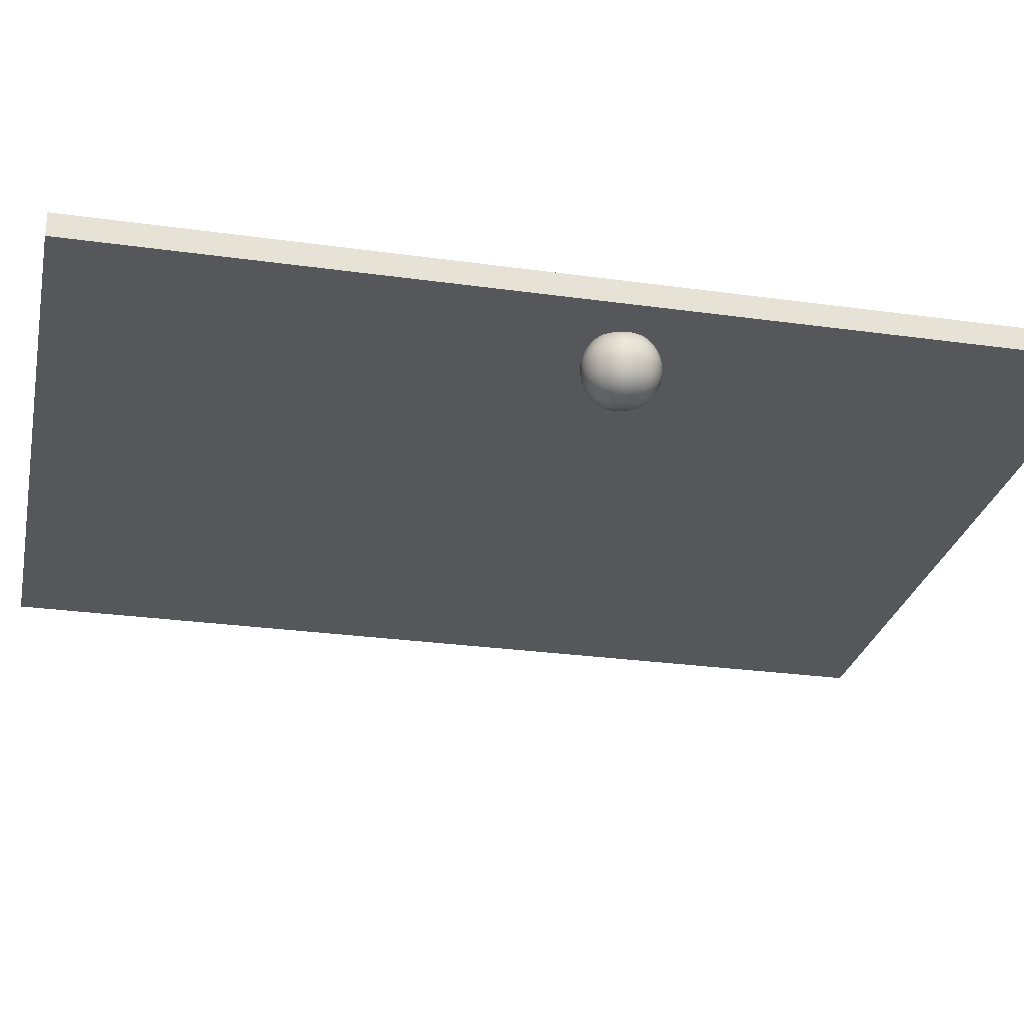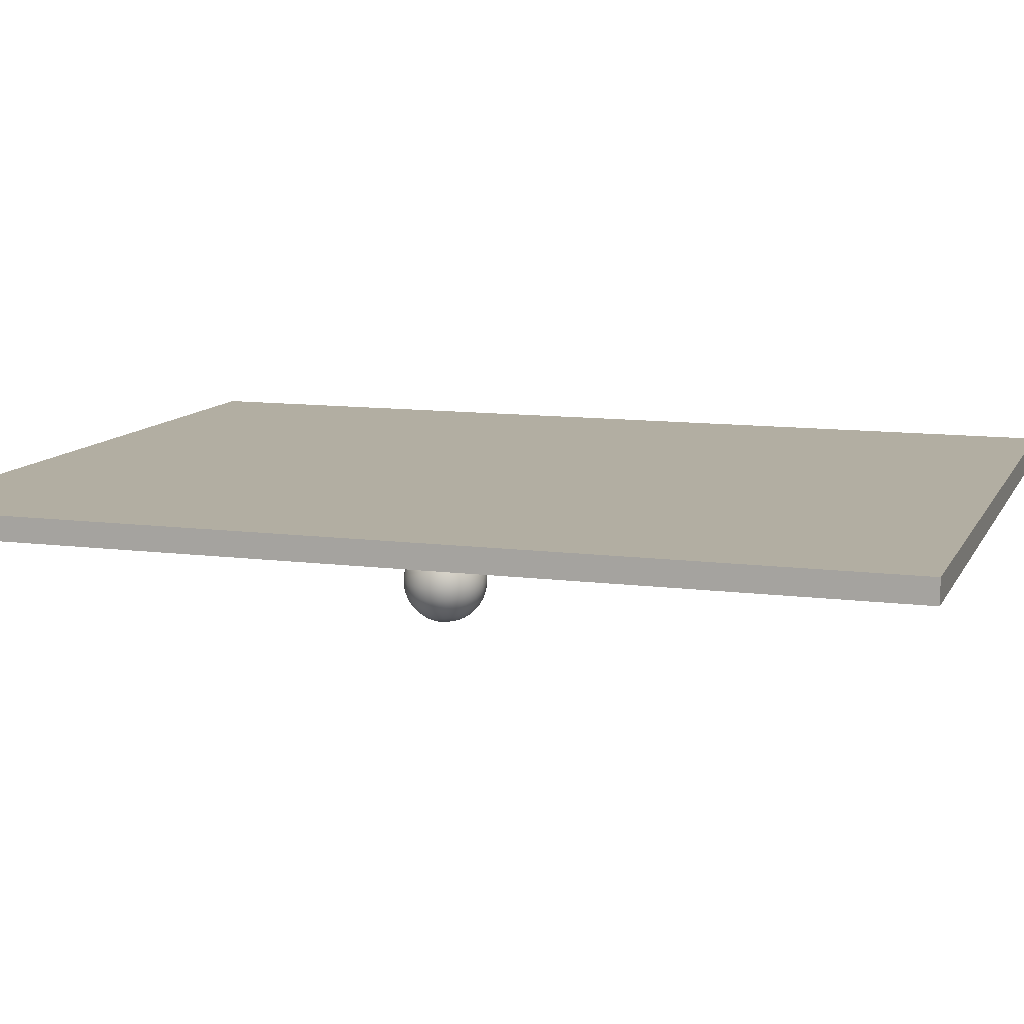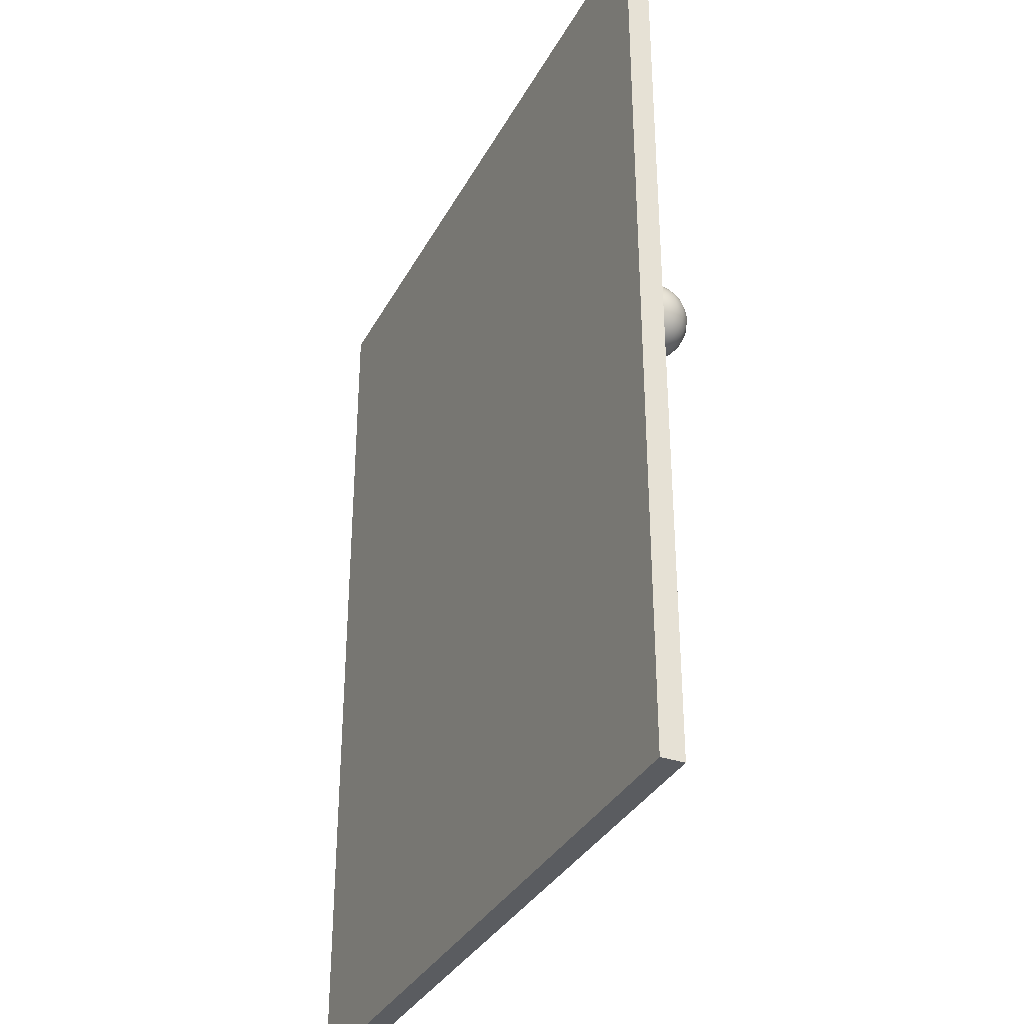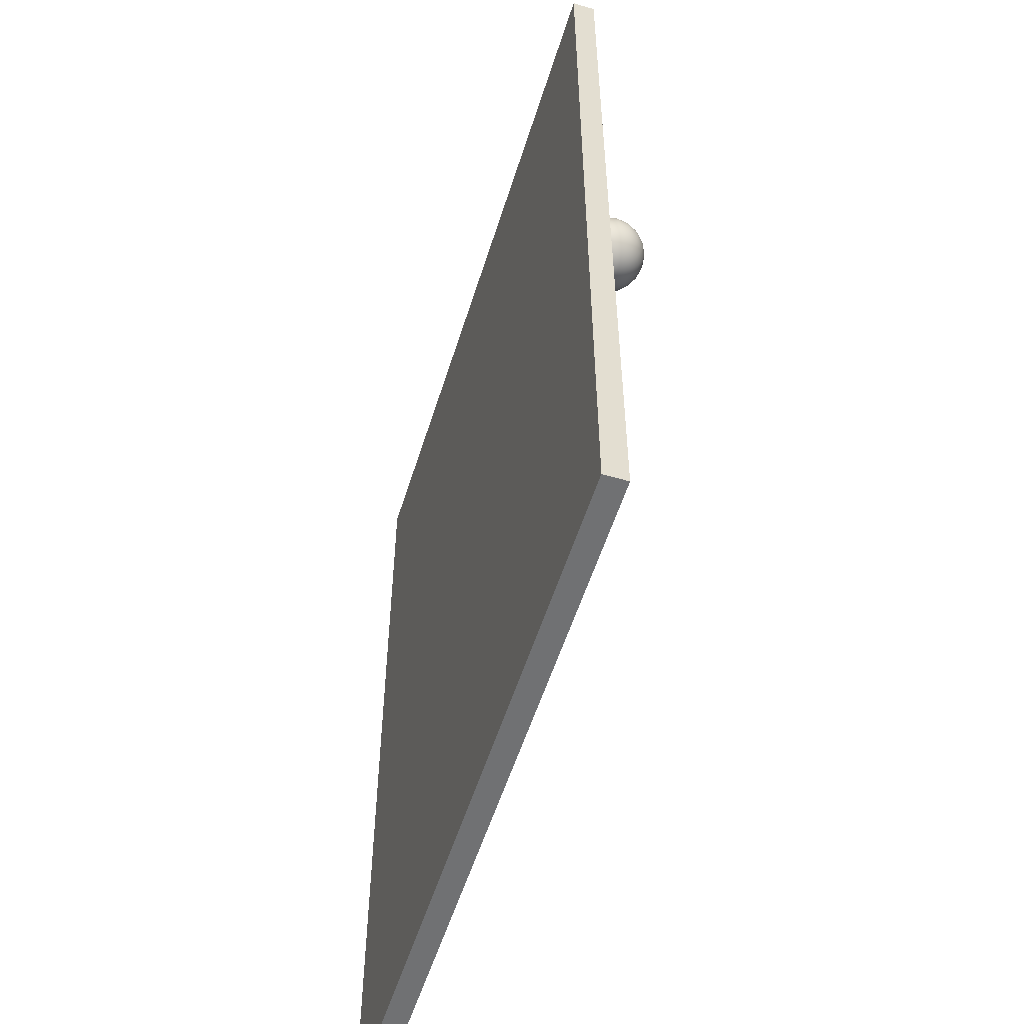
<metadata>
{"format":"obj","ext":"obj","renderer":"f3d","projection":"perspective","resolution":1024,"background":"white","views":[{"elev":-27.4,"azim":77.9,"up":"+Z"},{"elev":10.7,"azim":108.0,"up":"+Z"},{"elev":-34.2,"azim":65.2,"up":"+Y"},{"elev":-55.2,"azim":72.8,"up":"+Y"}]}
</metadata>
<code>
g default
v 0.3874 0.4534 4.159
v 3.827 0.4534 4.159
v 0.3874 4.867 4.159
v 3.827 4.867 4.159
v 0.3874 4.867 4.05
v 3.827 4.867 4.05
v 0.3874 0.4534 4.05
v 3.827 0.4534 4.05
v 3.518 2.658 3.93
v 3.515 2.658 3.923
v 3.509 2.658 3.917
v 3.501 2.658 3.913
v 3.493 2.658 3.912
v 3.485 2.658 3.913
v 3.477 2.658 3.917
v 3.472 2.658 3.923
v 3.468 2.658 3.93
v 3.466 2.658 3.939
v 3.468 2.658 3.947
v 3.472 2.658 3.954
v 3.477 2.658 3.96
v 3.485 2.658 3.964
v 3.493 2.658 3.965
v 3.501 2.658 3.964
v 3.509 2.658 3.96
v 3.515 2.658 3.954
v 3.518 2.658 3.947
v 3.52 2.658 3.939
v 3.543 2.664 3.922
v 3.536 2.664 3.908
v 3.524 2.664 3.896
v 3.509 2.664 3.889
v 3.493 2.664 3.886
v 3.477 2.664 3.889
v 3.462 2.664 3.896
v 3.451 2.664 3.908
v 3.443 2.664 3.922
v 3.44 2.664 3.939
v 3.443 2.664 3.955
v 3.451 2.664 3.97
v 3.462 2.664 3.981
v 3.477 2.664 3.989
v 3.493 2.664 3.991
v 3.509 2.664 3.989
v 3.524 2.664 3.981
v 3.536 2.664 3.97
v 3.543 2.664 3.955
v 3.546 2.664 3.939
v 3.567 2.674 3.915
v 3.556 2.674 3.893
v 3.539 2.674 3.876
v 3.517 2.674 3.865
v 3.493 2.674 3.861
v 3.469 2.674 3.865
v 3.448 2.674 3.876
v 3.431 2.674 3.893
v 3.42 2.674 3.915
v 3.416 2.674 3.939
v 3.42 2.674 3.963
v 3.431 2.674 3.984
v 3.448 2.674 4.001
v 3.469 2.674 4.012
v 3.493 2.674 4.016
v 3.517 2.674 4.012
v 3.539 2.674 4.001
v 3.556 2.674 3.984
v 3.567 2.674 3.963
v 3.57 2.674 3.939
v 3.588 2.688 3.908
v 3.574 2.688 3.88
v 3.552 2.688 3.858
v 3.524 2.688 3.843
v 3.493 2.688 3.839
v 3.462 2.688 3.843
v 3.434 2.688 3.858
v 3.412 2.688 3.88
v 3.398 2.688 3.908
v 3.393 2.688 3.939
v 3.398 2.688 3.97
v 3.412 2.688 3.997
v 3.434 2.688 4.02
v 3.462 2.688 4.034
v 3.493 2.688 4.039
v 3.524 2.688 4.034
v 3.552 2.688 4.02
v 3.574 2.688 3.997
v 3.588 2.688 3.97
v 3.593 2.688 3.939
v 3.608 2.705 3.901
v 3.59 2.705 3.868
v 3.564 2.705 3.841
v 3.53 2.705 3.824
v 3.493 2.705 3.818
v 3.456 2.705 3.824
v 3.422 2.705 3.841
v 3.396 2.705 3.868
v 3.379 2.705 3.901
v 3.373 2.705 3.939
v 3.379 2.705 3.976
v 3.396 2.705 4.009
v 3.422 2.705 4.036
v 3.456 2.705 4.053
v 3.493 2.705 4.059
v 3.53 2.705 4.053
v 3.564 2.705 4.036
v 3.59 2.705 4.009
v 3.608 2.705 3.976
v 3.613 2.705 3.939
v 3.624 2.726 3.896
v 3.605 2.726 3.858
v 3.574 2.726 3.827
v 3.536 2.726 3.808
v 3.493 2.726 3.801
v 3.451 2.726 3.808
v 3.412 2.726 3.827
v 3.382 2.726 3.858
v 3.362 2.726 3.896
v 3.355 2.726 3.939
v 3.362 2.726 3.981
v 3.382 2.726 4.02
v 3.412 2.726 4.05
v 3.451 2.726 4.07
v 3.493 2.726 4.076
v 3.536 2.726 4.07
v 3.574 2.726 4.05
v 3.605 2.726 4.02
v 3.624 2.726 3.981
v 3.631 2.726 3.939
v 3.637 2.749 3.892
v 3.616 2.749 3.849
v 3.582 2.749 3.816
v 3.54 2.749 3.794
v 3.493 2.749 3.787
v 3.446 2.749 3.794
v 3.404 2.749 3.816
v 3.37 2.749 3.849
v 3.349 2.749 3.892
v 3.341 2.749 3.939
v 3.349 2.749 3.986
v 3.37 2.749 4.028
v 3.404 2.749 4.061
v 3.446 2.749 4.083
v 3.493 2.749 4.09
v 3.54 2.749 4.083
v 3.582 2.749 4.061
v 3.616 2.749 4.028
v 3.637 2.749 3.986
v 3.645 2.749 3.939
v 3.647 2.773 3.889
v 3.624 2.773 3.843
v 3.588 2.773 3.808
v 3.543 2.773 3.785
v 3.493 2.773 3.777
v 3.443 2.773 3.785
v 3.398 2.773 3.808
v 3.362 2.773 3.843
v 3.339 2.773 3.889
v 3.331 2.773 3.939
v 3.339 2.773 3.989
v 3.362 2.773 4.034
v 3.398 2.773 4.07
v 3.443 2.773 4.093
v 3.493 2.773 4.101
v 3.543 2.773 4.093
v 3.588 2.773 4.07
v 3.624 2.773 4.034
v 3.647 2.773 3.989
v 3.655 2.773 3.939
v 3.653 2.799 3.887
v 3.629 2.799 3.84
v 3.592 2.799 3.803
v 3.545 2.799 3.779
v 3.493 2.799 3.77
v 3.441 2.799 3.779
v 3.394 2.799 3.803
v 3.357 2.799 3.84
v 3.333 2.799 3.887
v 3.325 2.799 3.939
v 3.333 2.799 3.991
v 3.357 2.799 4.038
v 3.394 2.799 4.075
v 3.441 2.799 4.099
v 3.493 2.799 4.107
v 3.545 2.799 4.099
v 3.592 2.799 4.075
v 3.629 2.799 4.038
v 3.653 2.799 3.991
v 3.661 2.799 3.939
v 3.655 2.826 3.886
v 3.631 2.826 3.839
v 3.593 2.826 3.801
v 3.546 2.826 3.777
v 3.493 2.826 3.768
v 3.44 2.826 3.777
v 3.393 2.826 3.801
v 3.355 2.826 3.839
v 3.331 2.826 3.886
v 3.323 2.826 3.939
v 3.331 2.826 3.991
v 3.355 2.826 4.039
v 3.393 2.826 4.076
v 3.44 2.826 4.101
v 3.493 2.826 4.109
v 3.546 2.826 4.101
v 3.593 2.826 4.076
v 3.631 2.826 4.039
v 3.655 2.826 3.991
v 3.663 2.826 3.939
v 3.653 2.853 3.887
v 3.629 2.853 3.84
v 3.592 2.853 3.803
v 3.545 2.853 3.779
v 3.493 2.853 3.77
v 3.441 2.853 3.779
v 3.394 2.853 3.803
v 3.357 2.853 3.84
v 3.333 2.853 3.887
v 3.325 2.853 3.939
v 3.333 2.853 3.991
v 3.357 2.853 4.038
v 3.394 2.853 4.075
v 3.441 2.853 4.099
v 3.493 2.853 4.107
v 3.545 2.853 4.099
v 3.592 2.853 4.075
v 3.629 2.853 4.038
v 3.653 2.853 3.991
v 3.661 2.853 3.939
v 3.647 2.879 3.889
v 3.624 2.879 3.843
v 3.588 2.879 3.808
v 3.543 2.879 3.785
v 3.493 2.879 3.777
v 3.443 2.879 3.785
v 3.398 2.879 3.808
v 3.362 2.879 3.843
v 3.339 2.879 3.889
v 3.331 2.879 3.939
v 3.339 2.879 3.989
v 3.362 2.879 4.034
v 3.398 2.879 4.07
v 3.443 2.879 4.093
v 3.493 2.879 4.101
v 3.543 2.879 4.093
v 3.588 2.879 4.07
v 3.624 2.879 4.034
v 3.647 2.879 3.989
v 3.655 2.879 3.939
v 3.637 2.903 3.892
v 3.616 2.903 3.849
v 3.582 2.903 3.816
v 3.54 2.903 3.794
v 3.493 2.903 3.787
v 3.446 2.903 3.794
v 3.404 2.903 3.816
v 3.37 2.903 3.849
v 3.349 2.903 3.892
v 3.341 2.903 3.939
v 3.349 2.903 3.986
v 3.37 2.903 4.028
v 3.404 2.903 4.061
v 3.446 2.903 4.083
v 3.493 2.903 4.09
v 3.54 2.903 4.083
v 3.582 2.903 4.061
v 3.616 2.903 4.028
v 3.637 2.903 3.986
v 3.645 2.903 3.939
v 3.624 2.926 3.896
v 3.605 2.926 3.858
v 3.574 2.926 3.827
v 3.536 2.926 3.808
v 3.493 2.926 3.801
v 3.451 2.926 3.808
v 3.412 2.926 3.827
v 3.382 2.926 3.858
v 3.362 2.926 3.896
v 3.355 2.926 3.939
v 3.362 2.926 3.981
v 3.382 2.926 4.02
v 3.412 2.926 4.05
v 3.451 2.926 4.07
v 3.493 2.926 4.076
v 3.536 2.926 4.07
v 3.574 2.926 4.05
v 3.605 2.926 4.02
v 3.624 2.926 3.981
v 3.631 2.926 3.939
v 3.608 2.946 3.901
v 3.59 2.946 3.868
v 3.564 2.946 3.841
v 3.53 2.946 3.824
v 3.493 2.946 3.818
v 3.456 2.946 3.824
v 3.422 2.946 3.841
v 3.396 2.946 3.868
v 3.379 2.946 3.901
v 3.373 2.946 3.939
v 3.379 2.946 3.976
v 3.396 2.946 4.009
v 3.422 2.946 4.036
v 3.456 2.946 4.053
v 3.493 2.946 4.059
v 3.53 2.946 4.053
v 3.564 2.946 4.036
v 3.59 2.946 4.009
v 3.608 2.946 3.976
v 3.613 2.946 3.939
v 3.588 2.964 3.908
v 3.574 2.964 3.88
v 3.552 2.964 3.858
v 3.524 2.964 3.843
v 3.493 2.964 3.839
v 3.462 2.964 3.843
v 3.434 2.964 3.858
v 3.412 2.964 3.88
v 3.398 2.964 3.908
v 3.393 2.964 3.939
v 3.398 2.964 3.97
v 3.412 2.964 3.997
v 3.434 2.964 4.02
v 3.462 2.964 4.034
v 3.493 2.964 4.039
v 3.524 2.964 4.034
v 3.552 2.964 4.02
v 3.574 2.964 3.997
v 3.588 2.964 3.97
v 3.593 2.964 3.939
v 3.567 2.978 3.915
v 3.556 2.978 3.893
v 3.539 2.978 3.876
v 3.517 2.978 3.865
v 3.493 2.978 3.861
v 3.469 2.978 3.865
v 3.448 2.978 3.876
v 3.431 2.978 3.893
v 3.42 2.978 3.915
v 3.416 2.978 3.939
v 3.42 2.978 3.963
v 3.431 2.978 3.984
v 3.448 2.978 4.001
v 3.469 2.978 4.012
v 3.493 2.978 4.016
v 3.517 2.978 4.012
v 3.539 2.978 4.001
v 3.556 2.978 3.984
v 3.567 2.978 3.963
v 3.57 2.978 3.939
v 3.543 2.988 3.922
v 3.536 2.988 3.908
v 3.524 2.988 3.896
v 3.509 2.988 3.889
v 3.493 2.988 3.886
v 3.477 2.988 3.889
v 3.462 2.988 3.896
v 3.451 2.988 3.908
v 3.443 2.988 3.922
v 3.44 2.988 3.939
v 3.443 2.988 3.955
v 3.451 2.988 3.97
v 3.462 2.988 3.981
v 3.477 2.988 3.989
v 3.493 2.988 3.991
v 3.509 2.988 3.989
v 3.524 2.988 3.981
v 3.536 2.988 3.97
v 3.543 2.988 3.955
v 3.546 2.988 3.939
v 3.518 2.994 3.93
v 3.515 2.994 3.923
v 3.509 2.994 3.917
v 3.501 2.994 3.913
v 3.493 2.994 3.912
v 3.485 2.994 3.913
v 3.477 2.994 3.917
v 3.472 2.994 3.923
v 3.468 2.994 3.93
v 3.466 2.994 3.939
v 3.468 2.994 3.947
v 3.472 2.994 3.954
v 3.477 2.994 3.96
v 3.485 2.994 3.964
v 3.493 2.994 3.965
v 3.501 2.994 3.964
v 3.509 2.994 3.96
v 3.515 2.994 3.954
v 3.518 2.994 3.947
v 3.52 2.994 3.939
v 3.493 2.656 3.939
v 3.493 2.996 3.939
g polySurface25
f 1 2 4 3
f 3 4 6 5
f 5 6 8 7
f 7 8 2 1
f 2 8 6 4
f 7 1 3 5
f 9 10 30 29
f 10 11 31 30
f 11 12 32 31
f 12 13 33 32
f 13 14 34 33
f 14 15 35 34
f 15 16 36 35
f 16 17 37 36
f 17 18 38 37
f 18 19 39 38
f 19 20 40 39
f 20 21 41 40
f 21 22 42 41
f 22 23 43 42
f 23 24 44 43
f 24 25 45 44
f 25 26 46 45
f 26 27 47 46
f 27 28 48 47
f 28 9 29 48
f 29 30 50 49
f 30 31 51 50
f 31 32 52 51
f 32 33 53 52
f 33 34 54 53
f 34 35 55 54
f 35 36 56 55
f 36 37 57 56
f 37 38 58 57
f 38 39 59 58
f 39 40 60 59
f 40 41 61 60
f 41 42 62 61
f 42 43 63 62
f 43 44 64 63
f 44 45 65 64
f 45 46 66 65
f 46 47 67 66
f 47 48 68 67
f 48 29 49 68
f 49 50 70 69
f 50 51 71 70
f 51 52 72 71
f 52 53 73 72
f 53 54 74 73
f 54 55 75 74
f 55 56 76 75
f 56 57 77 76
f 57 58 78 77
f 58 59 79 78
f 59 60 80 79
f 60 61 81 80
f 61 62 82 81
f 62 63 83 82
f 63 64 84 83
f 64 65 85 84
f 65 66 86 85
f 66 67 87 86
f 67 68 88 87
f 68 49 69 88
f 69 70 90 89
f 70 71 91 90
f 71 72 92 91
f 72 73 93 92
f 73 74 94 93
f 74 75 95 94
f 75 76 96 95
f 76 77 97 96
f 77 78 98 97
f 78 79 99 98
f 79 80 100 99
f 80 81 101 100
f 81 82 102 101
f 82 83 103 102
f 83 84 104 103
f 84 85 105 104
f 85 86 106 105
f 86 87 107 106
f 87 88 108 107
f 88 69 89 108
f 89 90 110 109
f 90 91 111 110
f 91 92 112 111
f 92 93 113 112
f 93 94 114 113
f 94 95 115 114
f 95 96 116 115
f 96 97 117 116
f 97 98 118 117
f 98 99 119 118
f 99 100 120 119
f 100 101 121 120
f 101 102 122 121
f 102 103 123 122
f 103 104 124 123
f 104 105 125 124
f 105 106 126 125
f 106 107 127 126
f 107 108 128 127
f 108 89 109 128
f 109 110 130 129
f 110 111 131 130
f 111 112 132 131
f 112 113 133 132
f 113 114 134 133
f 114 115 135 134
f 115 116 136 135
f 116 117 137 136
f 117 118 138 137
f 118 119 139 138
f 119 120 140 139
f 120 121 141 140
f 121 122 142 141
f 122 123 143 142
f 123 124 144 143
f 124 125 145 144
f 125 126 146 145
f 126 127 147 146
f 127 128 148 147
f 128 109 129 148
f 129 130 150 149
f 130 131 151 150
f 131 132 152 151
f 132 133 153 152
f 133 134 154 153
f 134 135 155 154
f 135 136 156 155
f 136 137 157 156
f 137 138 158 157
f 138 139 159 158
f 139 140 160 159
f 140 141 161 160
f 141 142 162 161
f 142 143 163 162
f 143 144 164 163
f 144 145 165 164
f 145 146 166 165
f 146 147 167 166
f 147 148 168 167
f 148 129 149 168
f 149 150 170 169
f 150 151 171 170
f 151 152 172 171
f 152 153 173 172
f 153 154 174 173
f 154 155 175 174
f 155 156 176 175
f 156 157 177 176
f 157 158 178 177
f 158 159 179 178
f 159 160 180 179
f 160 161 181 180
f 161 162 182 181
f 162 163 183 182
f 163 164 184 183
f 164 165 185 184
f 165 166 186 185
f 166 167 187 186
f 167 168 188 187
f 168 149 169 188
f 169 170 190 189
f 170 171 191 190
f 171 172 192 191
f 172 173 193 192
f 173 174 194 193
f 174 175 195 194
f 175 176 196 195
f 176 177 197 196
f 177 178 198 197
f 178 179 199 198
f 179 180 200 199
f 180 181 201 200
f 181 182 202 201
f 182 183 203 202
f 183 184 204 203
f 184 185 205 204
f 185 186 206 205
f 186 187 207 206
f 187 188 208 207
f 188 169 189 208
f 189 190 210 209
f 190 191 211 210
f 191 192 212 211
f 192 193 213 212
f 193 194 214 213
f 194 195 215 214
f 195 196 216 215
f 196 197 217 216
f 197 198 218 217
f 198 199 219 218
f 199 200 220 219
f 200 201 221 220
f 201 202 222 221
f 202 203 223 222
f 203 204 224 223
f 204 205 225 224
f 205 206 226 225
f 206 207 227 226
f 207 208 228 227
f 208 189 209 228
f 209 210 230 229
f 210 211 231 230
f 211 212 232 231
f 212 213 233 232
f 213 214 234 233
f 214 215 235 234
f 215 216 236 235
f 216 217 237 236
f 217 218 238 237
f 218 219 239 238
f 219 220 240 239
f 220 221 241 240
f 221 222 242 241
f 222 223 243 242
f 223 224 244 243
f 224 225 245 244
f 225 226 246 245
f 226 227 247 246
f 227 228 248 247
f 228 209 229 248
f 229 230 250 249
f 230 231 251 250
f 231 232 252 251
f 232 233 253 252
f 233 234 254 253
f 234 235 255 254
f 235 236 256 255
f 236 237 257 256
f 237 238 258 257
f 238 239 259 258
f 239 240 260 259
f 240 241 261 260
f 241 242 262 261
f 242 243 263 262
f 243 244 264 263
f 244 245 265 264
f 245 246 266 265
f 246 247 267 266
f 247 248 268 267
f 248 229 249 268
f 249 250 270 269
f 250 251 271 270
f 251 252 272 271
f 252 253 273 272
f 253 254 274 273
f 254 255 275 274
f 255 256 276 275
f 256 257 277 276
f 257 258 278 277
f 258 259 279 278
f 259 260 280 279
f 260 261 281 280
f 261 262 282 281
f 262 263 283 282
f 263 264 284 283
f 264 265 285 284
f 265 266 286 285
f 266 267 287 286
f 267 268 288 287
f 268 249 269 288
f 269 270 290 289
f 270 271 291 290
f 271 272 292 291
f 272 273 293 292
f 273 274 294 293
f 274 275 295 294
f 275 276 296 295
f 276 277 297 296
f 277 278 298 297
f 278 279 299 298
f 279 280 300 299
f 280 281 301 300
f 281 282 302 301
f 282 283 303 302
f 283 284 304 303
f 284 285 305 304
f 285 286 306 305
f 286 287 307 306
f 287 288 308 307
f 288 269 289 308
f 289 290 310 309
f 290 291 311 310
f 291 292 312 311
f 292 293 313 312
f 293 294 314 313
f 294 295 315 314
f 295 296 316 315
f 296 297 317 316
f 297 298 318 317
f 298 299 319 318
f 299 300 320 319
f 300 301 321 320
f 301 302 322 321
f 302 303 323 322
f 303 304 324 323
f 304 305 325 324
f 305 306 326 325
f 306 307 327 326
f 307 308 328 327
f 308 289 309 328
f 309 310 330 329
f 310 311 331 330
f 311 312 332 331
f 312 313 333 332
f 313 314 334 333
f 314 315 335 334
f 315 316 336 335
f 316 317 337 336
f 317 318 338 337
f 318 319 339 338
f 319 320 340 339
f 320 321 341 340
f 321 322 342 341
f 322 323 343 342
f 323 324 344 343
f 324 325 345 344
f 325 326 346 345
f 326 327 347 346
f 327 328 348 347
f 328 309 329 348
f 329 330 350 349
f 330 331 351 350
f 331 332 352 351
f 332 333 353 352
f 333 334 354 353
f 334 335 355 354
f 335 336 356 355
f 336 337 357 356
f 337 338 358 357
f 338 339 359 358
f 339 340 360 359
f 340 341 361 360
f 341 342 362 361
f 342 343 363 362
f 343 344 364 363
f 344 345 365 364
f 345 346 366 365
f 346 347 367 366
f 347 348 368 367
f 348 329 349 368
f 349 350 370 369
f 350 351 371 370
f 351 352 372 371
f 352 353 373 372
f 353 354 374 373
f 354 355 375 374
f 355 356 376 375
f 356 357 377 376
f 357 358 378 377
f 358 359 379 378
f 359 360 380 379
f 360 361 381 380
f 361 362 382 381
f 362 363 383 382
f 363 364 384 383
f 364 365 385 384
f 365 366 386 385
f 366 367 387 386
f 367 368 388 387
f 368 349 369 388
f 10 9 389
f 11 10 389
f 12 11 389
f 13 12 389
f 14 13 389
f 15 14 389
f 16 15 389
f 17 16 389
f 18 17 389
f 19 18 389
f 20 19 389
f 21 20 389
f 22 21 389
f 23 22 389
f 24 23 389
f 25 24 389
f 26 25 389
f 27 26 389
f 28 27 389
f 9 28 389
f 369 370 390
f 370 371 390
f 371 372 390
f 372 373 390
f 373 374 390
f 374 375 390
f 375 376 390
f 376 377 390
f 377 378 390
f 378 379 390
f 379 380 390
f 380 381 390
f 381 382 390
f 382 383 390
f 383 384 390
f 384 385 390
f 385 386 390
f 386 387 390
f 387 388 390
f 388 369 390

</code>
